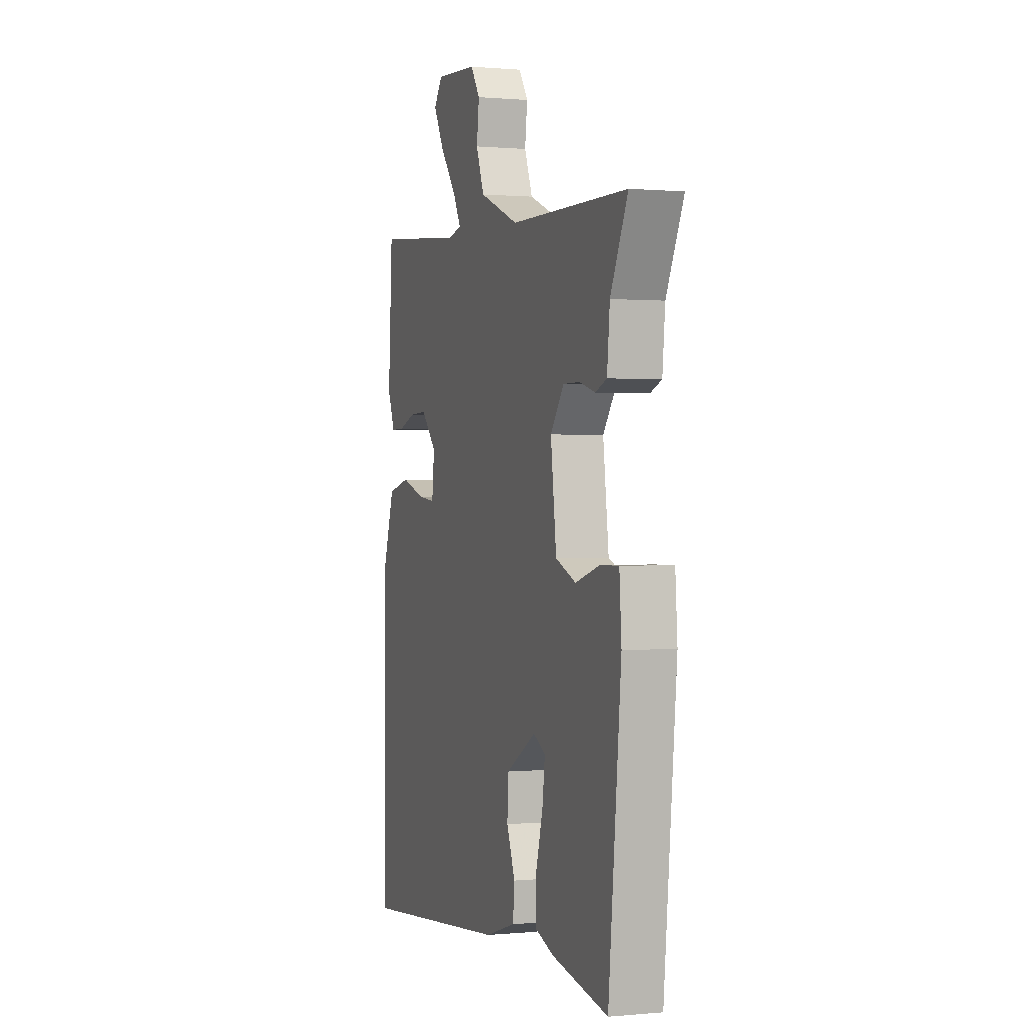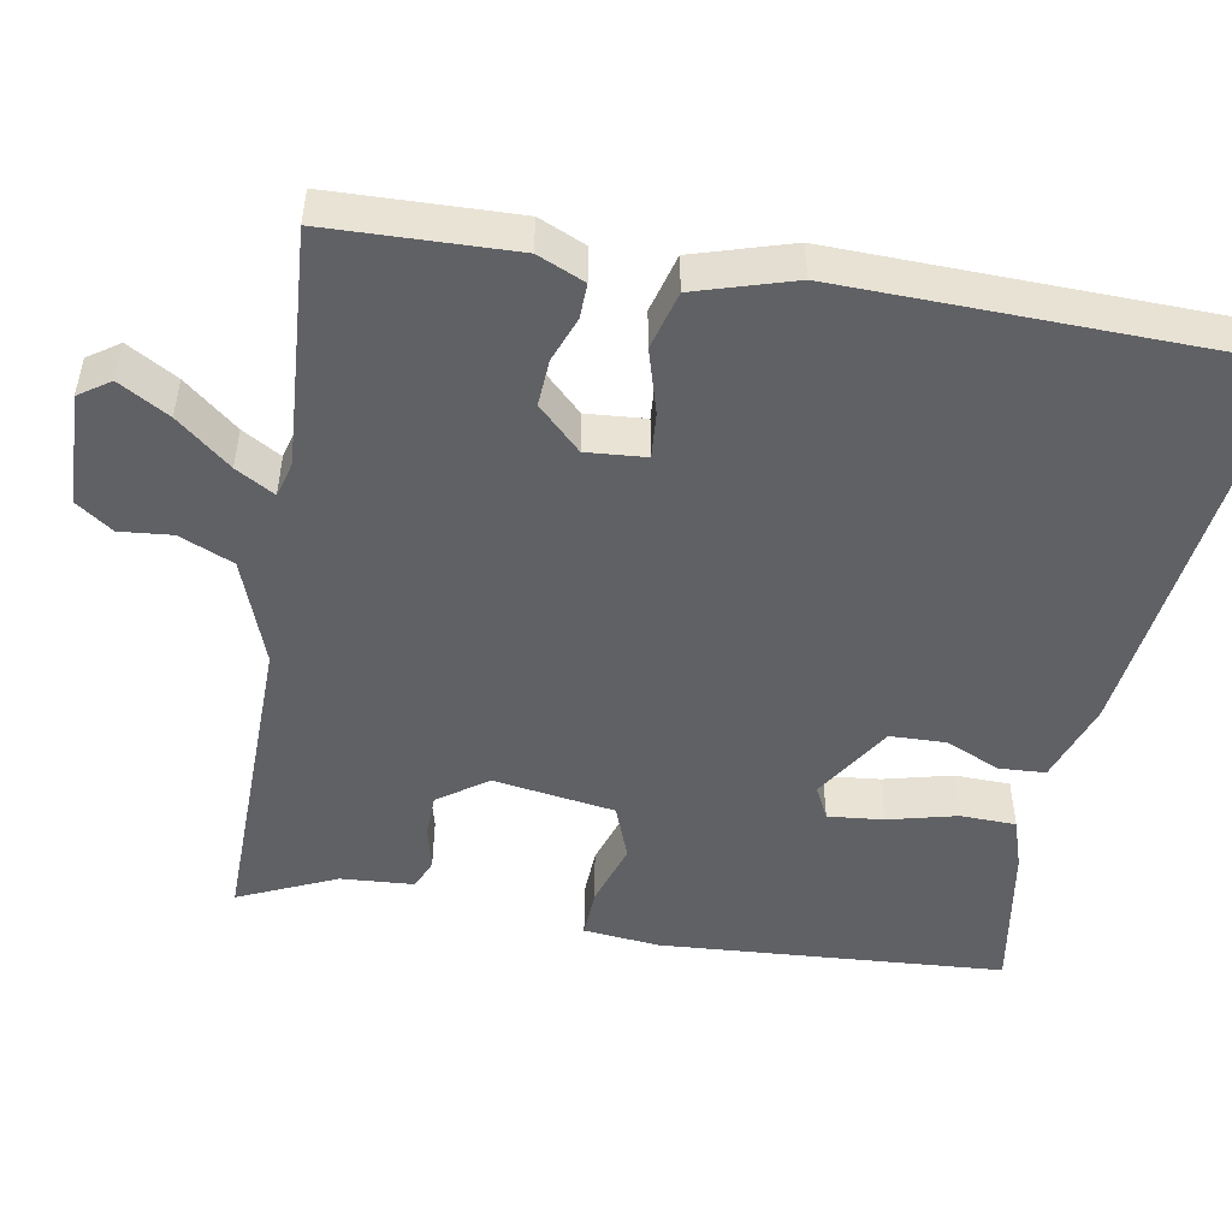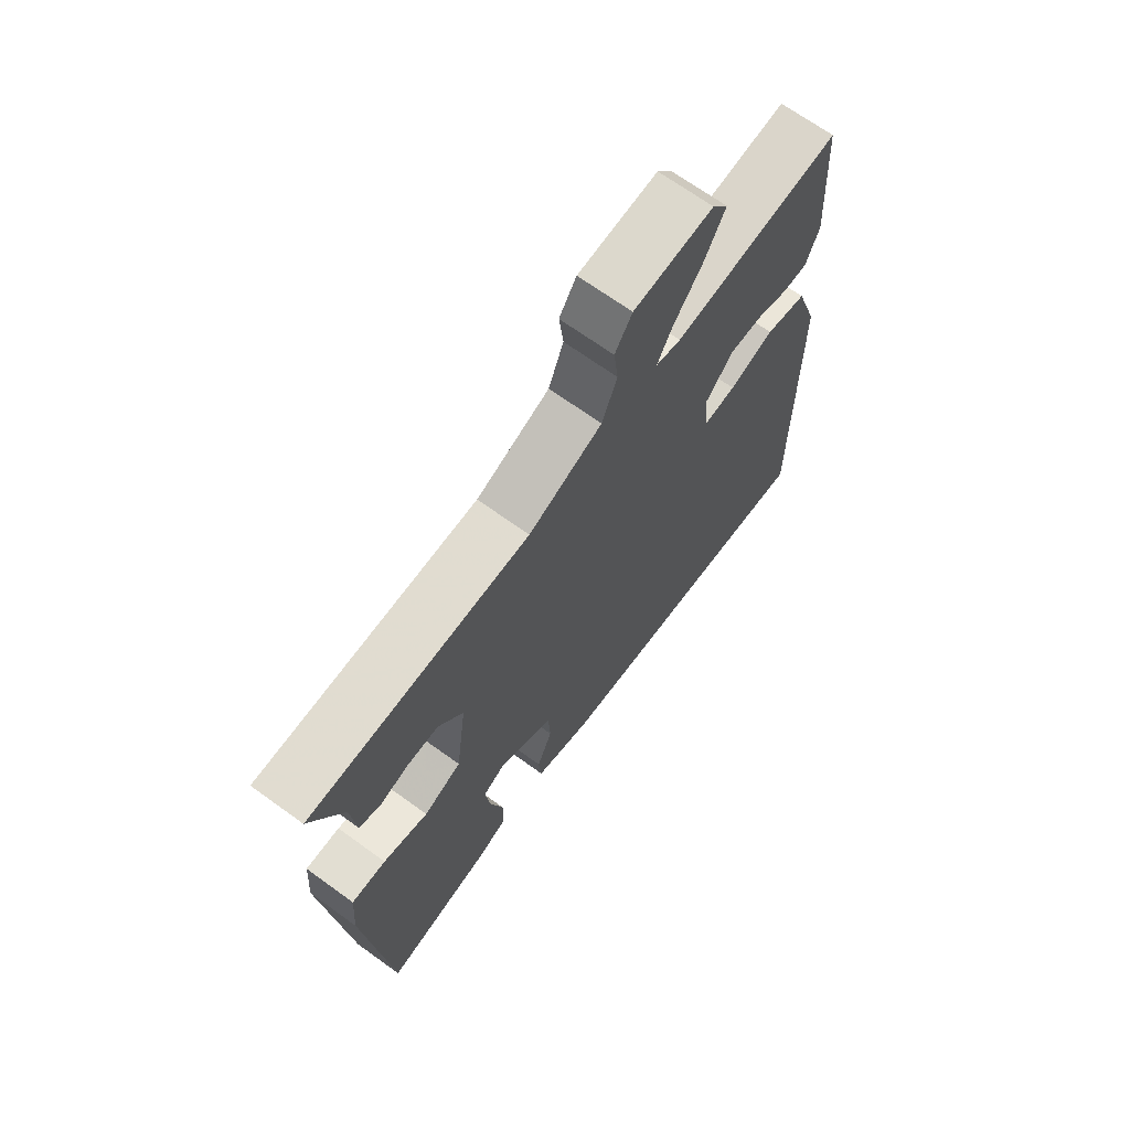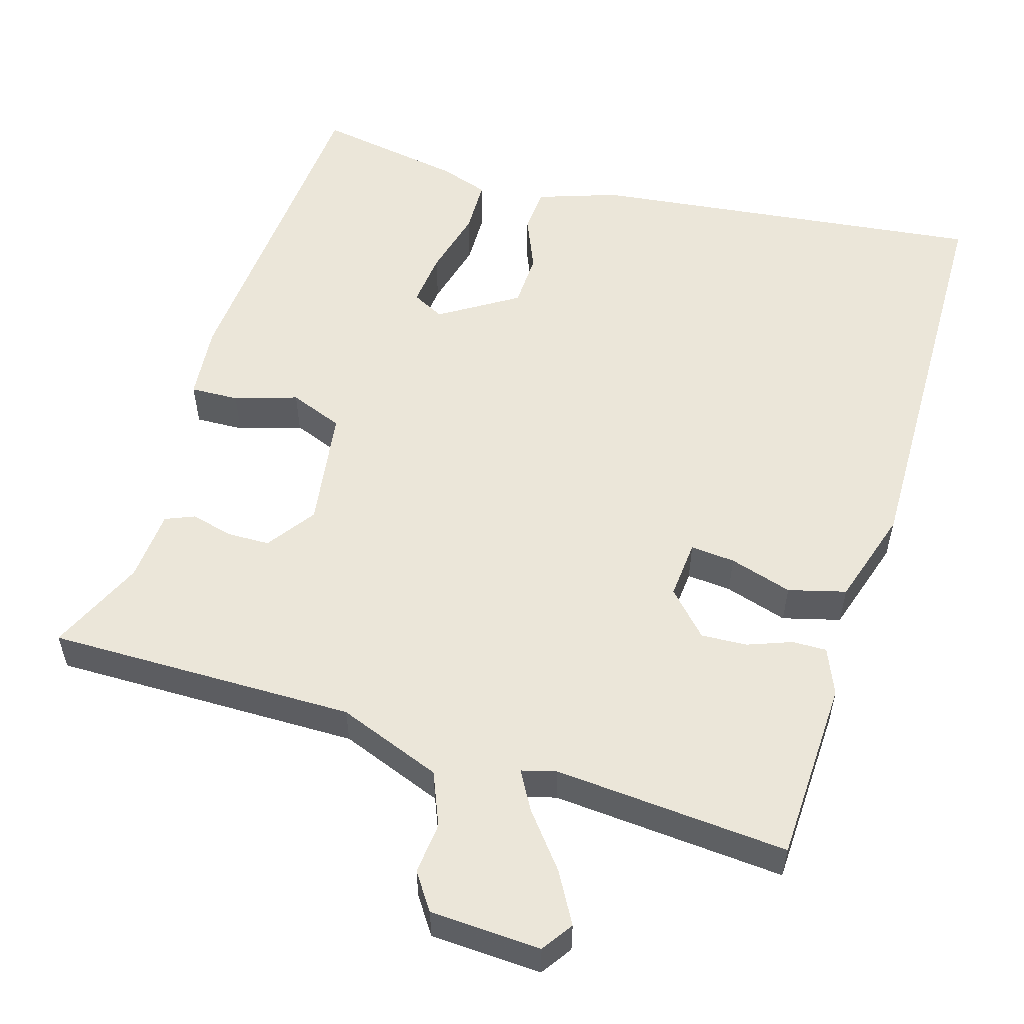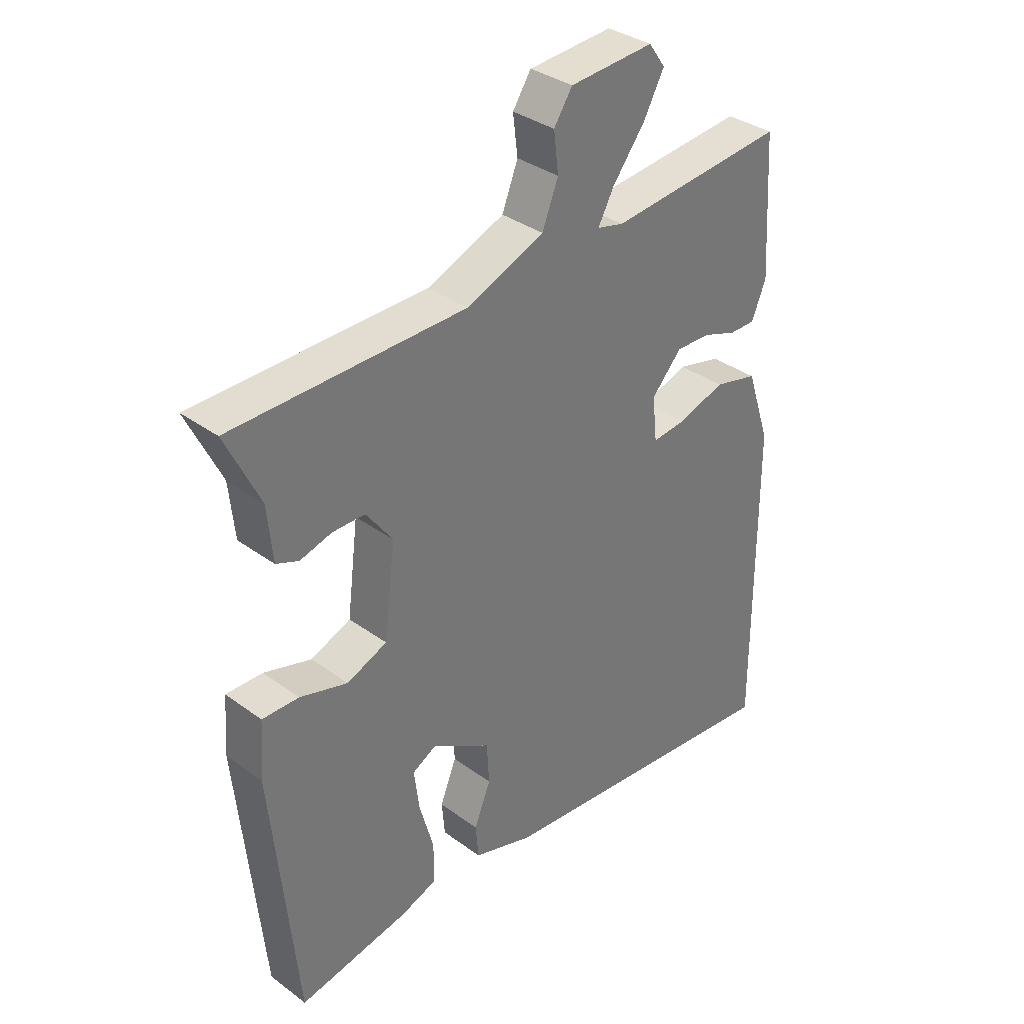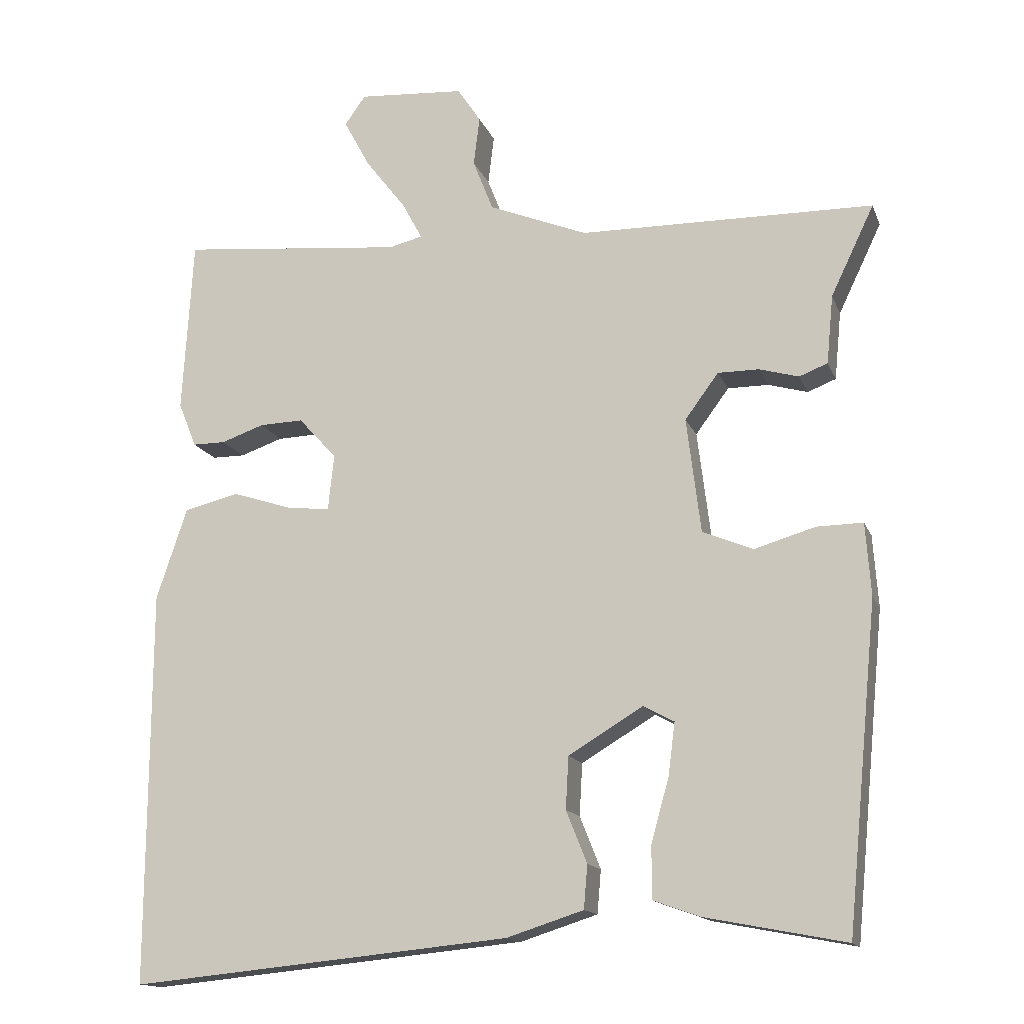
<metadata>
{"format":"obj","ext":"obj","renderer":"f3d","projection":"perspective","resolution":1024,"background":"white","views":[{"elev":0.5,"azim":-109.1,"up":"+Z"},{"elev":-49.8,"azim":78.4,"up":"+Y"},{"elev":68.7,"azim":-54.1,"up":"+Z"},{"elev":55.3,"azim":15.6,"up":"+Y"},{"elev":34.8,"azim":-45.6,"up":"+Z"},{"elev":-14.6,"azim":-163.6,"up":"+Z"}]}
</metadata>
<code>
v 0.462 0.07 0.495
v 0.476 0.07 0.261
v 0.452 0.07 0.201
v 0.408 0.07 0.201
v 0.351 0.07 0.221
v 0.292 0.07 0.223
v 0.241 0.07 0.167
v 0.249 0.07 0.092
v 0.306 0.07 0.098
v 0.386 0.07 0.124
v 0.46 0.07 0.106
v 0.501 0.07 -0.017
v 0.503 0.07 -0.545
v -0.007 0.07 -0.494
v -0.11 0.07 -0.461
v -0.115 0.07 -0.403
v -0.087 0.07 -0.333
v -0.091 0.07 -0.263
v -0.191 0.07 -0.203
v -0.232 0.07 -0.225
v -0.223 0.07 -0.295
v -0.199 0.07 -0.381
v -0.199 0.07 -0.451
v -0.261 0.07 -0.473
v -0.449 0.07 -0.509
v -0.491 0.07 -0.077
v -0.484 0.07 0.02
v -0.422 0.07 0.019
v -0.341 0.07 -0.005
v -0.273 0.07 0.023
v -0.254 0.07 0.177
v -0.299 0.07 0.238
v -0.354 0.07 0.238
v -0.407 0.07 0.223
v -0.445 0.07 0.238
v -0.454 0.07 0.33
v -0.512 0.07 0.451
v -0.118 0.07 0.456
v 0.014 0.07 0.509
v 0.041 0.07 0.578
v 0.033 0.07 0.644
v 0.064 0.07 0.691
v 0.206 0.07 0.701
v 0.234 0.07 0.662
v 0.199 0.07 0.597
v 0.145 0.07 0.527
v 0.118 0.07 0.477
v 0.163 0.07 0.466
v 0.462 0 0.495
v 0.476 0 0.261
v 0.452 0 0.201
v 0.408 0 0.201
v 0.351 0 0.221
v 0.292 0 0.223
v 0.241 0 0.167
v 0.249 0 0.092
v 0.306 0 0.098
v 0.386 0 0.124
v 0.46 0 0.106
v 0.501 0 -0.017
v 0.503 0 -0.545
v -0.007 0 -0.494
v -0.11 0 -0.461
v -0.115 0 -0.403
v -0.087 0 -0.333
v -0.091 0 -0.263
v -0.191 0 -0.203
v -0.232 0 -0.225
v -0.223 0 -0.295
v -0.199 0 -0.381
v -0.199 0 -0.451
v -0.261 0 -0.473
v -0.449 0 -0.509
v -0.491 0 -0.077
v -0.484 0 0.02
v -0.422 0 0.019
v -0.341 0 -0.005
v -0.273 0 0.023
v -0.254 0 0.177
v -0.299 0 0.238
v -0.354 0 0.238
v -0.407 0 0.223
v -0.445 0 0.238
v -0.454 0 0.33
v -0.512 0 0.451
v -0.118 0 0.456
v 0.014 0 0.509
v 0.041 0 0.578
v 0.033 0 0.644
v 0.064 0 0.691
v 0.206 0 0.701
v 0.234 0 0.662
v 0.199 0 0.597
v 0.145 0 0.527
v 0.118 0 0.477
v 0.163 0 0.466
f 44 45 46
f 43 44 46
f 42 43 46
f 41 42 46
f 40 41 46
f 39 40 46 47
f 38 39 47
f 36 37 38
f 38 47 48
f 36 38 48
f 35 36 48
f 34 35 48
f 33 34 48
f 27 28 29
f 26 27 29
f 25 26 29
f 24 25 29
f 23 24 29
f 22 23 29
f 21 22 29
f 20 21 29 30
f 19 20 30 31
f 15 16 17
f 14 15 17
f 13 14 17
f 12 13 17
f 11 12 17
f 10 11 17
f 9 10 17
f 8 9 17 18
f 18 19 31
f 8 18 31
f 7 8 31
f 3 4 5
f 2 3 5
f 1 2 5
f 48 1 5
f 48 5 6
f 32 33 48
f 31 32 48
f 7 31 48
f 6 7 48
f 94 93 92
f 94 92 91
f 94 91 90
f 94 90 89
f 94 89 88
f 95 94 88 87
f 95 87 86
f 86 85 84
f 96 95 86
f 96 86 84
f 96 84 83
f 96 83 82
f 96 82 81
f 77 76 75
f 77 75 74
f 77 74 73
f 77 73 72
f 77 72 71
f 77 71 70
f 77 70 69
f 78 77 69 68
f 79 78 68 67
f 65 64 63
f 65 63 62
f 65 62 61
f 65 61 60
f 65 60 59
f 65 59 58
f 65 58 57
f 66 65 57 56
f 79 67 66
f 79 66 56
f 79 56 55
f 53 52 51
f 53 51 50
f 53 50 49
f 53 49 96
f 54 53 96
f 96 81 80
f 96 80 79
f 96 79 55
f 96 55 54
f 1 49 50 2
f 2 50 51 3
f 3 51 52 4
f 4 52 53 5
f 5 53 54 6
f 6 54 55 7
f 7 55 56 8
f 8 56 57 9
f 9 57 58 10
f 10 58 59 11
f 11 59 60 12
f 12 60 61 13
f 13 61 62 14
f 14 62 63 15
f 15 63 64 16
f 16 64 65 17
f 17 65 66 18
f 18 66 67 19
f 19 67 68 20
f 20 68 69 21
f 21 69 70 22
f 22 70 71 23
f 23 71 72 24
f 24 72 73 25
f 25 73 74 26
f 26 74 75 27
f 27 75 76 28
f 28 76 77 29
f 29 77 78 30
f 30 78 79 31
f 31 79 80 32
f 32 80 81 33
f 33 81 82 34
f 34 82 83 35
f 35 83 84 36
f 36 84 85 37
f 37 85 86 38
f 38 86 87 39
f 39 87 88 40
f 40 88 89 41
f 41 89 90 42
f 42 90 91 43
f 43 91 92 44
f 44 92 93 45
f 45 93 94 46
f 46 94 95 47
f 47 95 96 48
f 48 96 49 1

</code>
